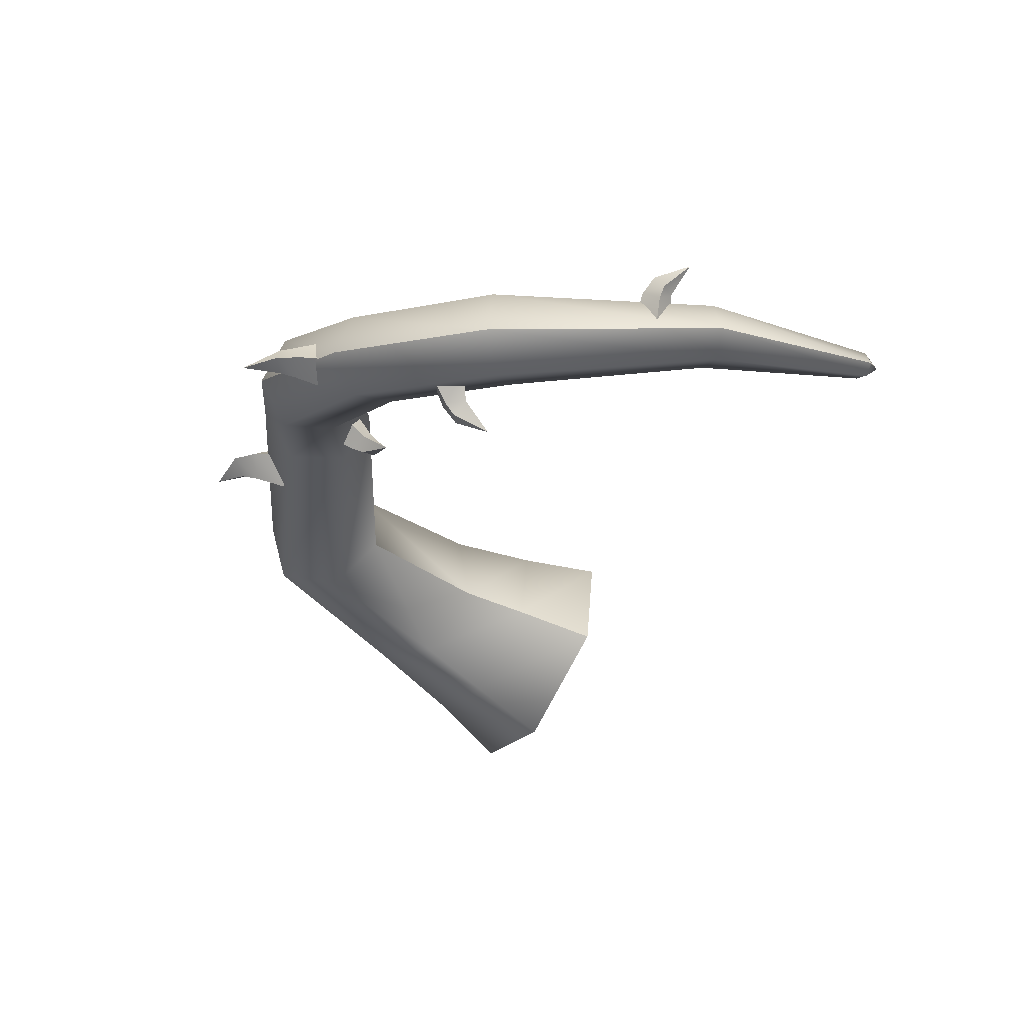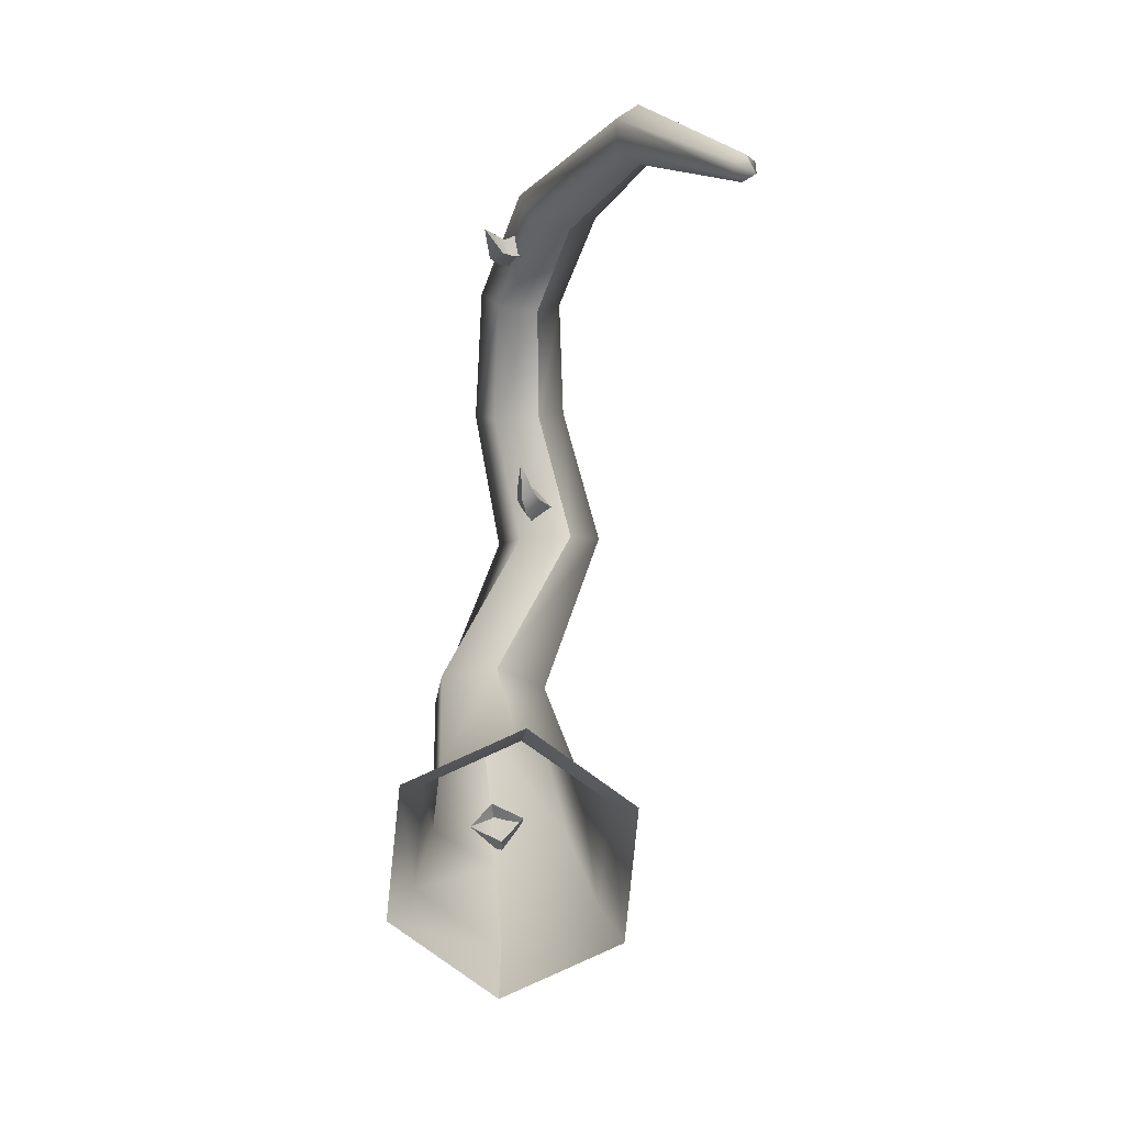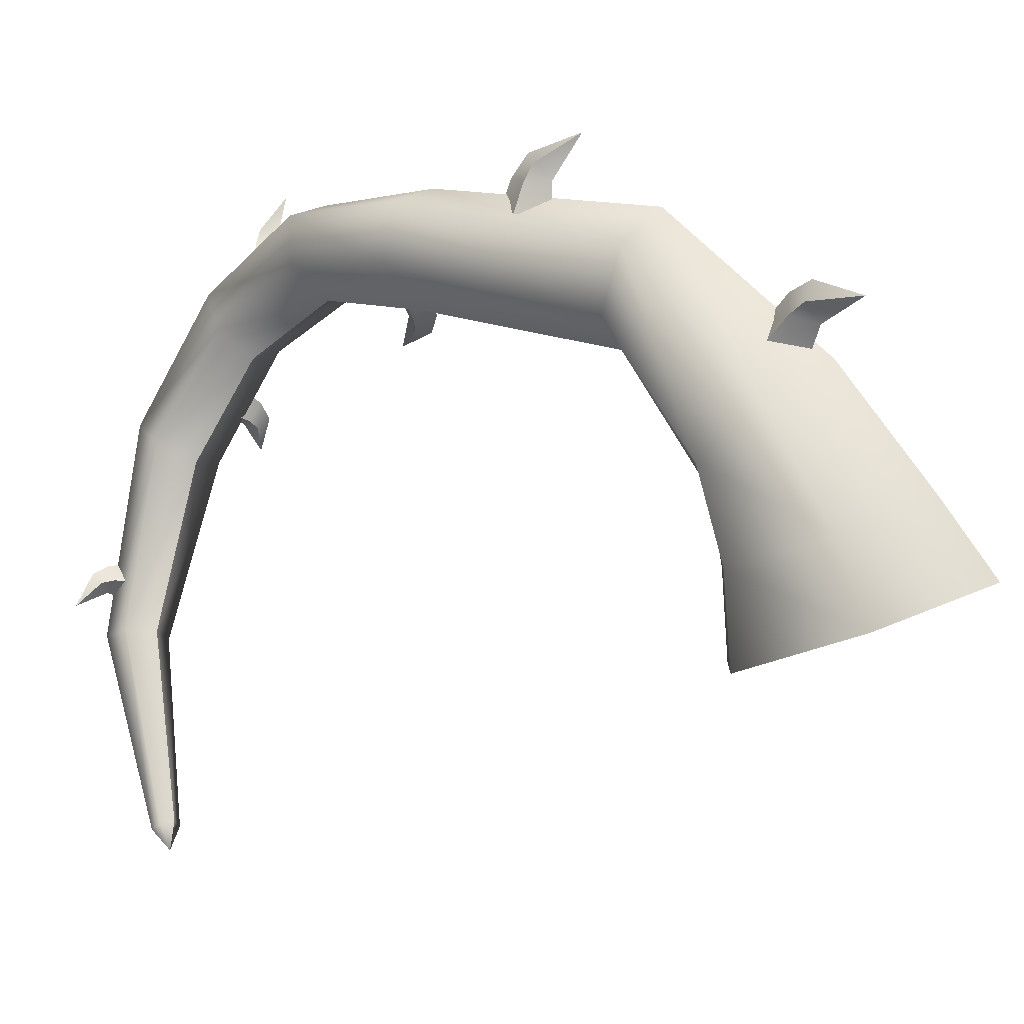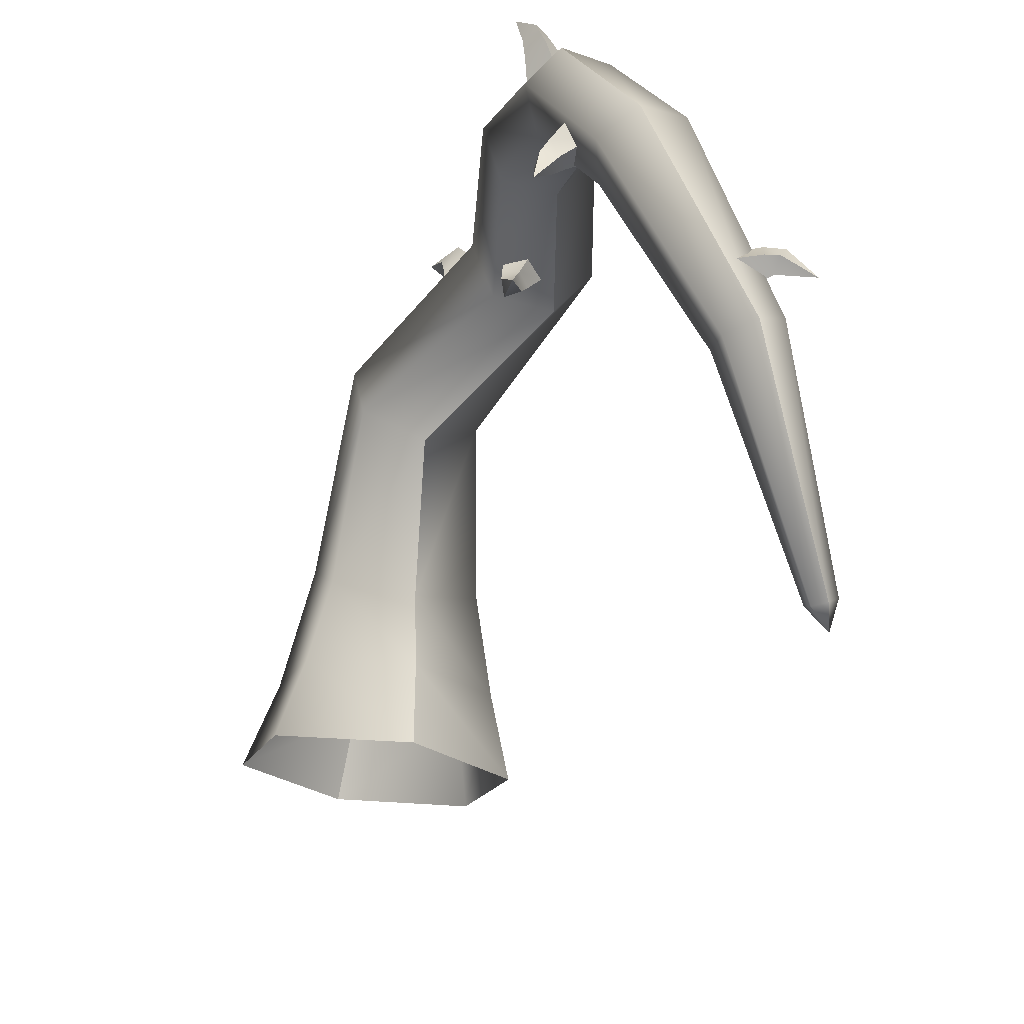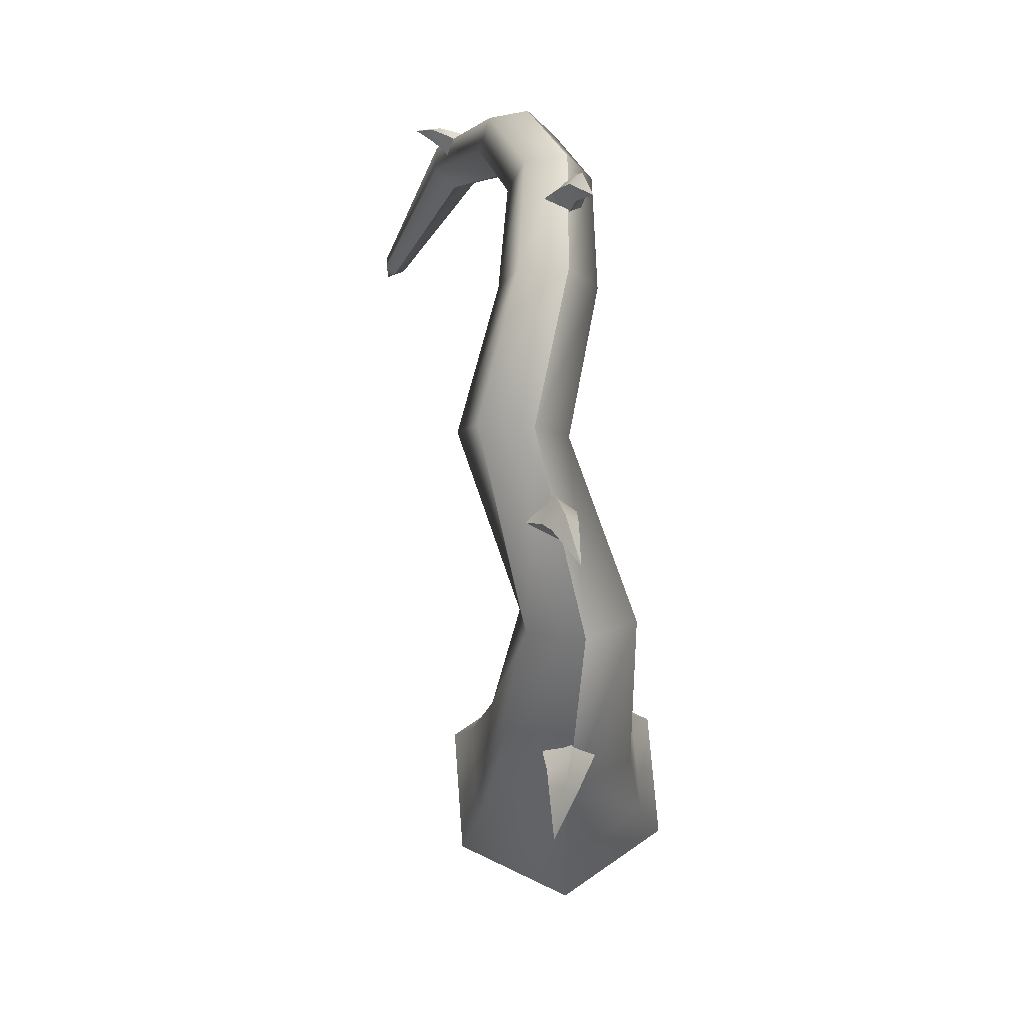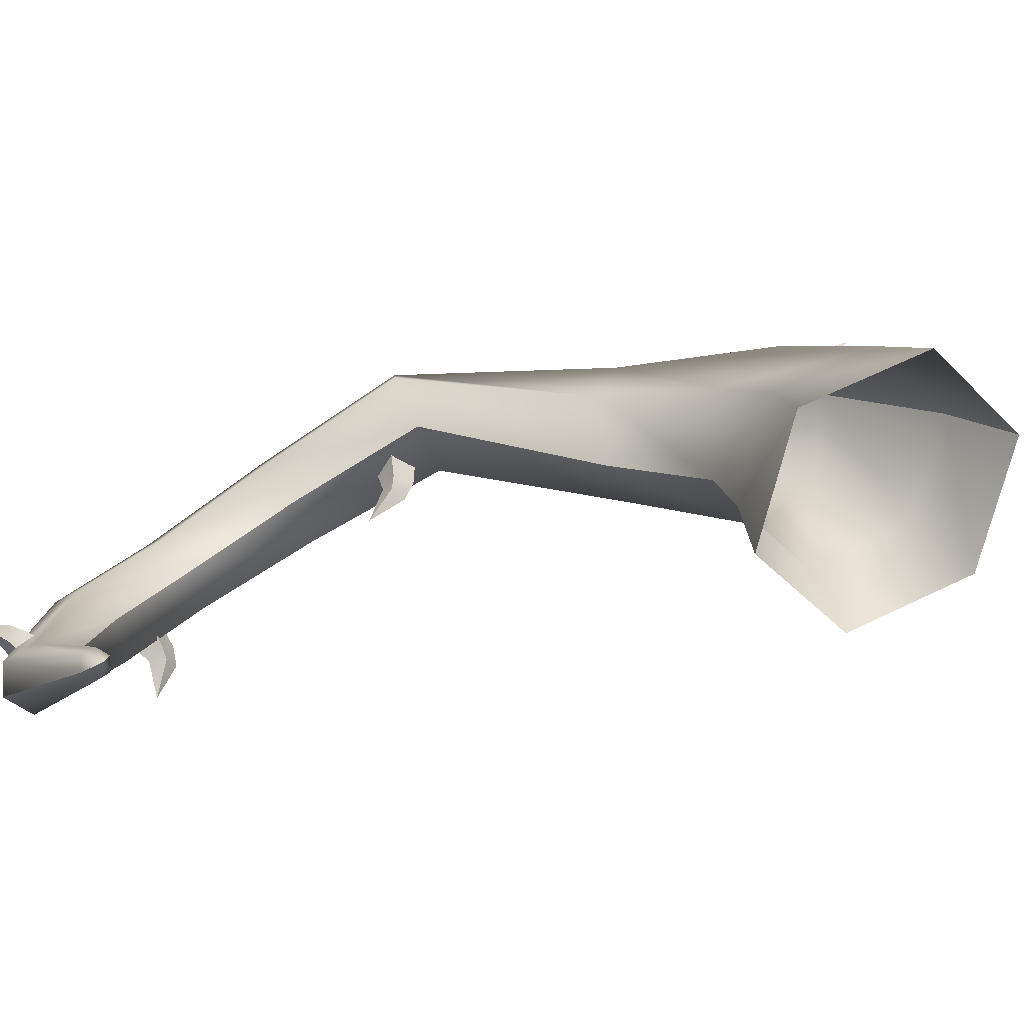
<metadata>
{"format":"obj","ext":"obj","renderer":"f3d","projection":"perspective","resolution":1024,"background":"white","views":[{"elev":66.5,"azim":-69.1,"up":"+Z"},{"elev":-18.5,"azim":-2.0,"up":"+Z"},{"elev":13.8,"azim":126.6,"up":"+Y"},{"elev":-43.6,"azim":-15.1,"up":"+Y"},{"elev":5.5,"azim":-178.3,"up":"+Z"},{"elev":-57.8,"azim":108.5,"up":"+Y"}]}
</metadata>
<code>
o f_plant_06.012
v -69.21 21.92 234.4
v -68.93 21.87 234.6
v -68.96 22.08 235
v -69.43 22.24 234.8
v -68.31 21.27 235
v -69.67 21.87 233.9
v -70.03 22.22 234.5
v -69.43 22.24 234.8
v -68.96 22.08 235
v -69.17 21.72 235.1
v -69.51 21.73 235
v -68.31 21.27 235
v -70.03 22.22 234.5
v -70.1 21.59 234.8
v -69.51 21.73 235
v -69.17 21.72 235.1
v -69.18 21.5 234.7
v -68.31 21.27 235
v -70.1 21.59 234.8
v -69.74 21.24 234.3
v -69.18 21.5 234.7
v -68.93 21.87 234.6
v -69.21 21.92 234.4
v -68.31 21.27 235
v -69.74 21.24 234.3
v -69.67 21.87 233.9
v -73.05 30.16 225.9
v -73.09 29.75 226
v -72.92 29.45 225.7
v -72.77 29.95 225.4
v -72.98 28.94 226.8
v -72.95 30.87 225.9
v -72.5 30.65 225.3
v -72.77 29.95 225.4
v -72.92 29.45 225.7
v -72.51 29.52 225.9
v -72.31 29.84 225.8
v -72.98 28.94 226.8
v -72.5 30.65 225.3
v -71.89 30.4 225.8
v -72.31 29.84 225.8
v -72.51 29.52 225.9
v -72.66 29.88 226.3
v -72.98 28.94 226.8
v -71.89 30.4 225.8
v -72.34 30.61 226.4
v -72.66 29.88 226.3
v -73.09 29.75 226
v -73.05 30.16 225.9
v -72.98 28.94 226.8
v -72.34 30.61 226.4
v -72.95 30.87 225.9
v -73.85 26.4 233.3
v -74.05 26.06 233.2
v -74.05 26.03 232.7
v -73.73 26.53 232.7
v -74.23 24.99 233.2
v -73.47 26.87 233.7
v -73.21 27.04 232.9
v -73.73 26.53 232.7
v -74.05 26.03 232.7
v -73.63 25.81 232.8
v -73.33 26.06 232.8
v -74.23 24.99 233.2
v -73.21 27.04 232.9
v -72.72 26.37 232.9
v -73.33 26.06 232.8
v -73.63 25.81 232.8
v -73.59 25.88 233.3
v -74.23 24.99 233.2
v -72.72 26.37 232.9
v -72.98 26.2 233.7
v -73.59 25.88 233.3
v -74.05 26.06 233.2
v -73.85 26.4 233.3
v -74.23 24.99 233.2
v -72.98 26.2 233.7
v -73.47 26.87 233.7
v -74.14 30.92 232.2
v -74.23 31.35 232.4
v -74.01 31.49 232.8
v -73.76 30.9 232.8
v -74.34 32.49 232.1
v -73.98 30.28 231.8
v -73.38 30.22 232.5
v -73.76 30.9 232.8
v -74.01 31.49 232.8
v -73.63 31.61 232.5
v -73.37 31.29 232.4
v -74.34 32.49 232.1
v -73.38 30.22 232.5
v -72.86 30.82 232.1
v -73.37 31.29 232.4
v -73.63 31.61 232.5
v -73.83 31.42 232
v -74.34 32.49 232.1
v -72.86 30.82 232.1
v -73.46 30.87 231.4
v -73.83 31.42 232
v -74.23 31.35 232.4
v -74.14 30.92 232.2
v -74.34 32.49 232.1
v -73.46 30.87 231.4
v -73.98 30.28 231.8
v -73.9 33.43 222.8
v -73.94 33.97 222.6
v -73.55 34.38 223
v -73.31 33.71 223.3
v -74 34.96 221.6
v -73.87 32.47 222.9
v -73 32.75 223.5
v -73.31 33.71 223.3
v -73.55 34.38 223
v -73.15 34.19 222.5
v -72.88 33.74 222.6
v -74 34.96 221.6
v -73 32.75 223.5
v -72.39 32.94 222.6
v -72.88 33.74 222.6
v -73.15 34.19 222.5
v -73.52 33.7 222.2
v -74 34.96 221.6
v -72.39 32.94 222.6
v -73.27 32.66 221.9
v -73.52 33.7 222.2
v -73.94 33.97 222.6
v -73.9 33.43 222.8
v -74 34.96 221.6
v -73.27 32.66 221.9
v -73.87 32.47 222.9
v -74.15 30.92 214.5
v -73.93 31.33 214.1
v -73.54 31.84 214.4
v -73.69 31.42 215.1
v -73.22 31.63 212.7
v -74.47 30.07 215
v -73.8 30.58 215.9
v -73.69 31.42 215.1
v -73.54 31.84 214.4
v -73.05 31.36 214.3
v -73 30.98 214.7
v -73.22 31.63 212.7
v -73.8 30.58 215.9
v -72.8 30.18 215.3
v -73 30.98 214.7
v -73.05 31.36 214.3
v -73.45 30.77 214
v -73.22 31.63 212.7
v -72.8 30.18 215.3
v -73.48 29.67 214.5
v -73.45 30.77 214
v -73.93 31.33 214.1
v -74.15 30.92 214.5
v -73.22 31.63 212.7
v -73.48 29.67 214.5
v -74.47 30.07 215
v -73.48 26.95 210.7
v -70.65 26.41 211.9
v -71.42 29.25 214.5
v -73.63 29.92 213.7
v -71.18 27.46 216.1
v -70.38 25.15 214.8
v -73.15 26.34 217
v -72.93 24.42 216.4
v -72.38 32.44 219.2
v -72.14 30.57 219.6
v -74.15 33.19 219.2
v -73.67 29.46 220
v -70.31 31.66 225.1
v -71.3 30.36 224.8
v -72.65 33.37 225.4
v -70.98 33.17 225.5
v -69.68 22.82 214.1
v -72.87 21.92 216.1
v -70.02 24.4 210.5
v -73.55 25.06 209
v -73.62 32.49 230
v -72.14 32.36 230
v -73.57 29.84 233.5
v -72.27 29.84 233.3
v -71.52 31.16 229.5
v -71.72 28.99 232.5
v -72.37 30.09 228.9
v -72.47 28.13 231.8
v -70.68 25.71 234
v -71.53 25.1 233.3
v -68.92 20.65 233.7
v -68.96 20.31 234.5
v -66.75 15.96 230.8
v -66.79 16.21 230.5
v -71.05 26.05 235
v -69.68 19.85 234.8
v -72.27 25.78 235.2
v -69.59 20.53 233.1
v -67.04 15.71 230.8
v -67.11 16.2 230.2
v -66.78 15.49 230.1
v -72.93 24.42 216.4
v -75.77 24.96 215.2
v -75.37 27.01 216.3
v -73.15 26.34 217
v -75.61 28.8 214.6
v -76.04 26.22 212.4
v -73.63 29.92 213.7
v -73.48 26.95 210.7
v -75.44 30.22 219.9
v -75.68 32.08 219.5
v -74.15 33.19 219.2
v -73.67 29.46 220
v -73.64 32.06 225
v -72.65 33.37 225.4
v -71.3 30.36 224.8
v -72.96 30.56 224.7
v -76.74 24.16 211.1
v -73.55 25.06 209
v -76.39 22.58 214.6
v -72.87 21.92 216.1
v -72.37 30.09 228.9
v -73.85 30.22 228.9
v -72.47 28.13 231.8
v -73.77 28.13 232
v -74.48 31.42 229.4
v -74.31 28.99 232.8
v -73.62 32.49 230
v -73.57 29.84 233.5
v -72.76 24.84 233.5
v -73.12 25.17 234.5
v -70.3 20.07 233.4
v -69.59 20.53 233.1
v -71.53 25.1 233.3
v -70.35 19.73 234.2
v -72.27 25.78 235.2
v -69.68 19.85 234.8
v -67.11 16.2 230.2
v -67.4 15.95 230.3
v -67.36 15.7 230.6
v -67.04 15.71 230.8
v -66.78 15.49 230.1
f 3 2 1
f 4 3 1
f 5 2 3
f 4 1 6
f 7 4 6
f 10 9 8
f 11 10 8
f 12 9 10
f 11 8 13
f 14 11 13
f 17 16 15
f 18 16 17
f 17 15 19
f 20 17 19
f 23 22 21
f 24 21 22
f 23 21 25
f 26 23 25
f 29 28 27
f 30 29 27
f 31 28 29
f 30 27 32
f 33 30 32
f 36 35 34
f 37 36 34
f 38 35 36
f 37 34 39
f 40 37 39
f 43 42 41
f 44 42 43
f 43 41 45
f 46 43 45
f 49 48 47
f 50 47 48
f 49 47 51
f 52 49 51
f 55 54 53
f 56 55 53
f 57 54 55
f 56 53 58
f 59 56 58
f 62 61 60
f 63 62 60
f 64 61 62
f 63 60 65
f 66 63 65
f 69 68 67
f 70 68 69
f 69 67 71
f 72 69 71
f 75 74 73
f 76 73 74
f 75 73 77
f 78 75 77
f 81 80 79
f 82 81 79
f 83 80 81
f 82 79 84
f 85 82 84
f 88 87 86
f 89 88 86
f 90 87 88
f 89 86 91
f 92 89 91
f 95 94 93
f 96 94 95
f 95 93 97
f 98 95 97
f 101 100 99
f 102 99 100
f 101 99 103
f 104 101 103
f 107 106 105
f 108 107 105
f 109 106 107
f 108 105 110
f 111 108 110
f 114 113 112
f 115 114 112
f 116 113 114
f 115 112 117
f 118 115 117
f 121 120 119
f 122 120 121
f 121 119 123
f 124 121 123
f 127 126 125
f 128 125 126
f 127 125 129
f 130 127 129
f 133 132 131
f 134 133 131
f 135 132 133
f 134 131 136
f 137 134 136
f 140 139 138
f 141 140 138
f 142 139 140
f 141 138 143
f 144 141 143
f 147 146 145
f 148 146 147
f 147 145 149
f 150 147 149
f 153 152 151
f 154 151 152
f 153 151 155
f 156 153 155
f 159 158 157
f 160 159 157
f 159 161 158
f 161 162 158
f 161 163 162
f 163 164 162
f 159 165 161
f 165 166 161
f 161 166 163
f 167 165 159
f 160 167 159
f 166 168 163
f 166 169 168
f 169 170 168
f 167 171 165
f 171 172 165
f 172 169 166
f 165 172 166
f 162 164 173
f 164 174 173
f 162 173 175
f 158 162 175
f 158 175 176
f 157 158 176
f 171 177 172
f 177 178 172
f 172 178 169
f 177 179 178
f 179 180 178
f 178 180 181
f 169 181 170
f 178 181 169
f 180 182 181
f 181 182 183
f 181 183 170
f 182 184 183
f 182 185 184
f 185 186 184
f 185 187 186
f 188 187 185
f 188 189 187
f 189 190 187
f 191 188 185
f 191 185 182
f 180 191 182
f 192 188 191
f 193 192 191
f 193 191 180
f 179 193 180
f 187 194 186
f 187 190 194
f 195 189 188
f 192 195 188
f 190 196 194
f 195 197 189
f 190 197 196
f 189 197 190
f 200 199 198
f 201 200 198
f 200 202 199
f 202 203 199
f 202 204 203
f 204 205 203
f 200 206 202
f 206 207 202
f 202 207 204
f 207 208 204
f 209 206 200
f 201 209 200
f 207 210 208
f 210 211 208
f 209 212 206
f 212 213 206
f 213 210 207
f 206 213 207
f 203 205 214
f 205 215 214
f 203 214 216
f 199 203 216
f 199 216 217
f 198 199 217
f 212 218 213
f 218 219 213
f 213 219 210
f 218 220 219
f 220 221 219
f 219 221 222
f 210 222 211
f 219 222 210
f 221 223 222
f 222 223 224
f 222 224 211
f 223 225 224
f 221 226 223
f 226 227 223
f 223 227 225
f 226 228 227
f 229 228 226
f 230 229 226
f 230 226 221
f 220 230 221
f 228 231 227
f 227 231 232
f 227 232 225
f 231 233 232
f 229 234 228
f 234 235 228
f 228 235 231
f 231 236 233
f 235 236 231
f 236 237 233
f 235 238 236
f 234 238 235
f 236 238 237

</code>
